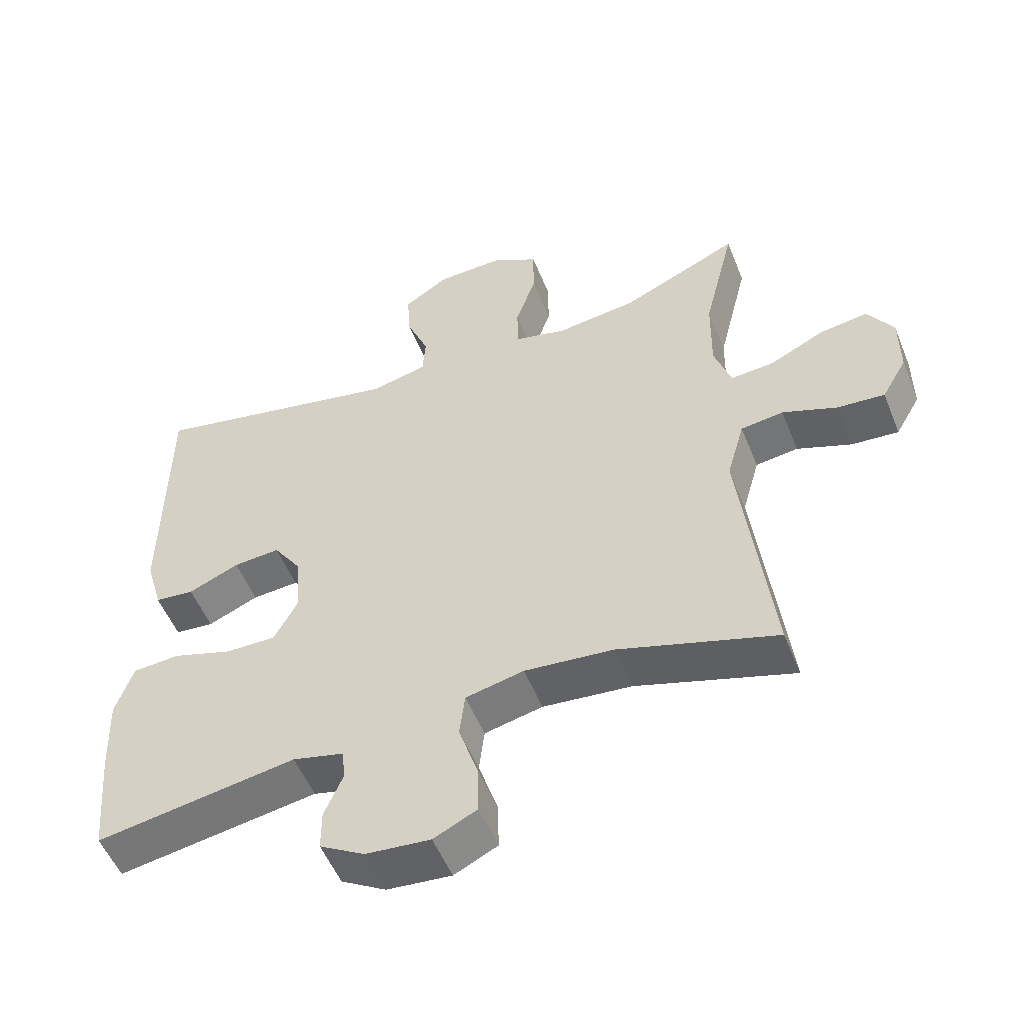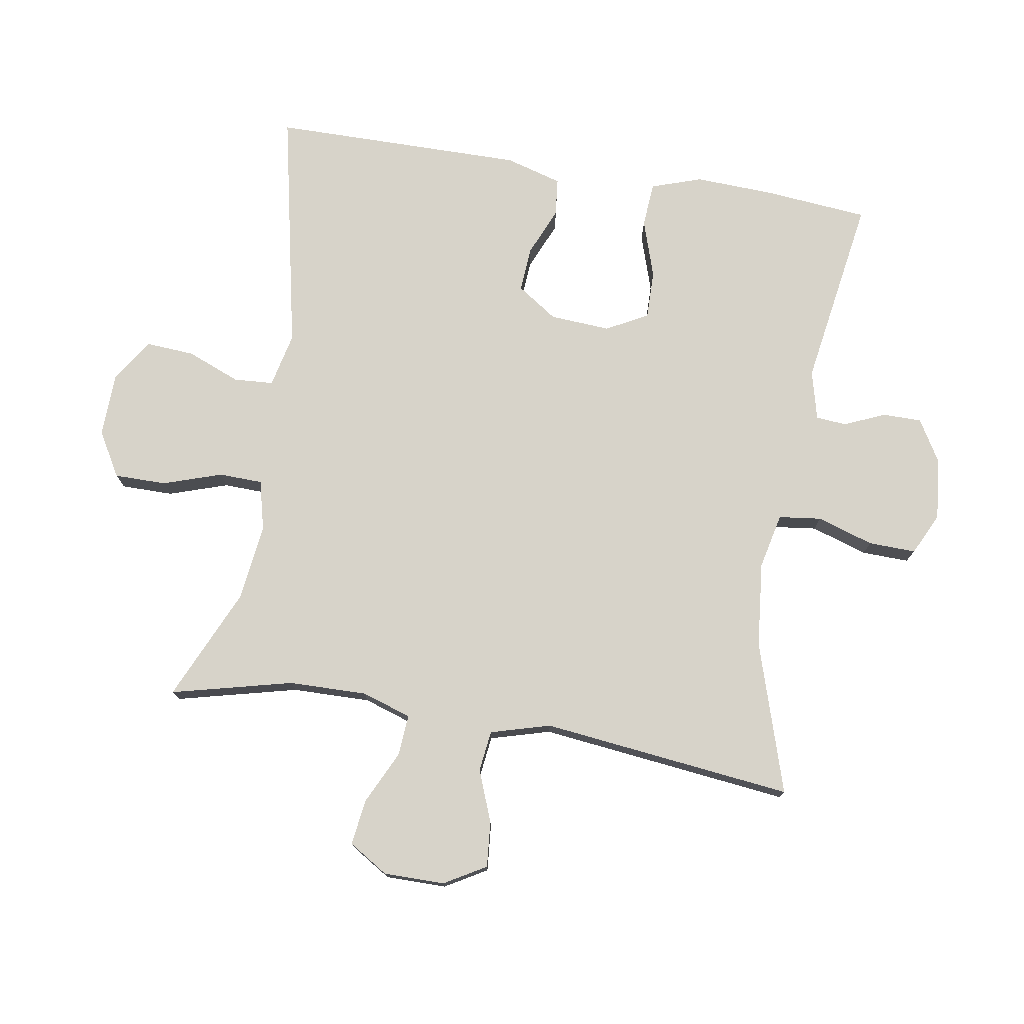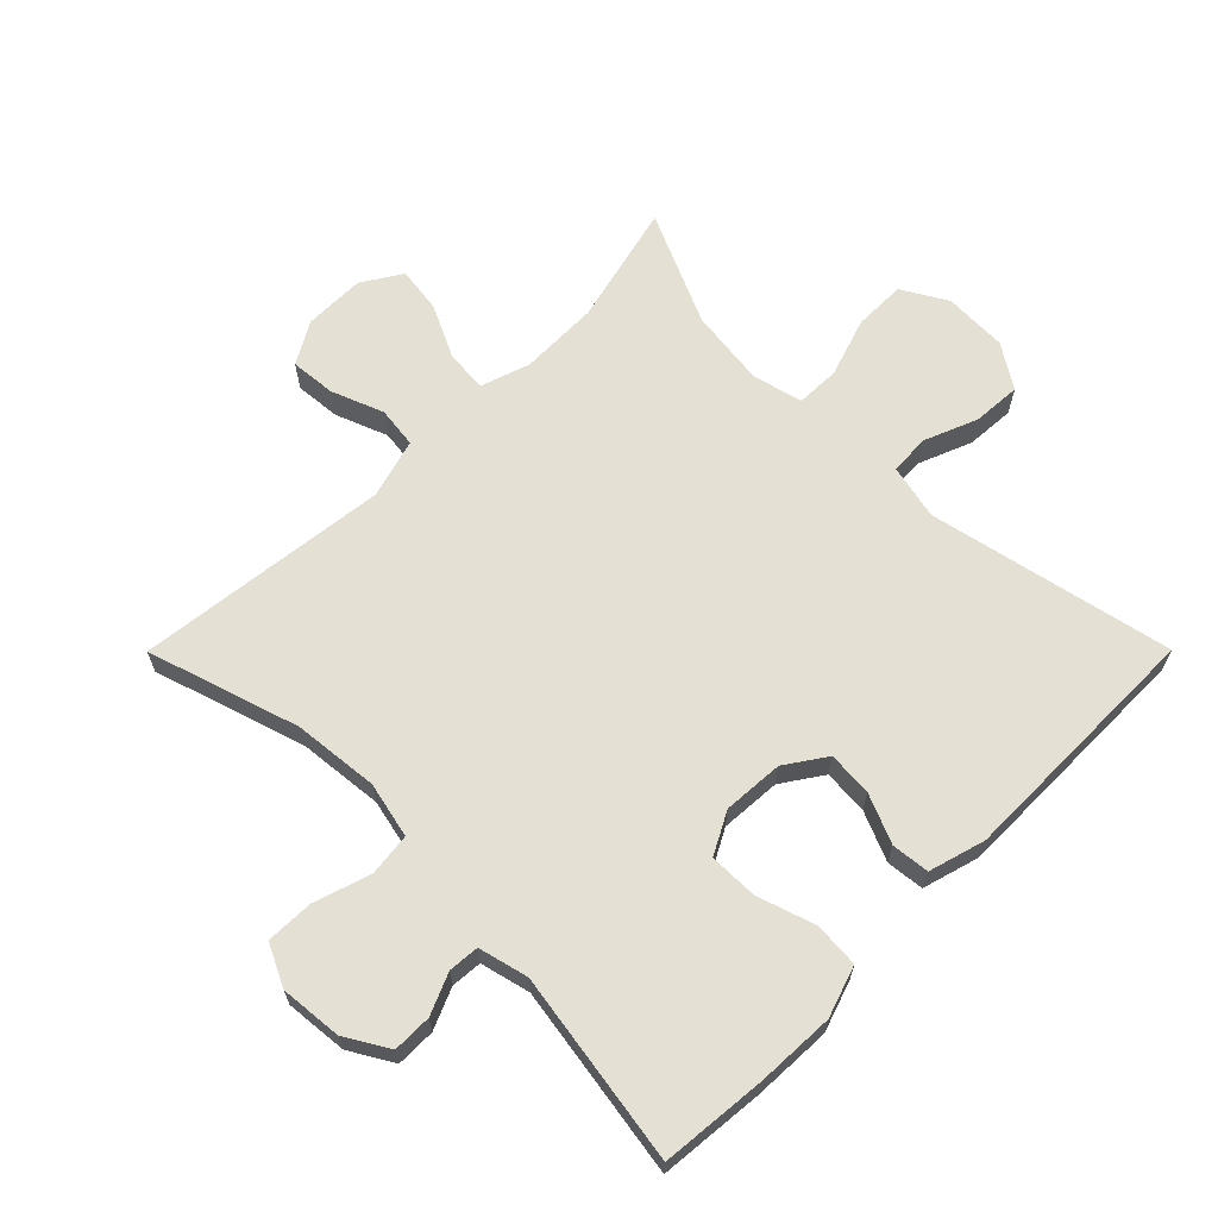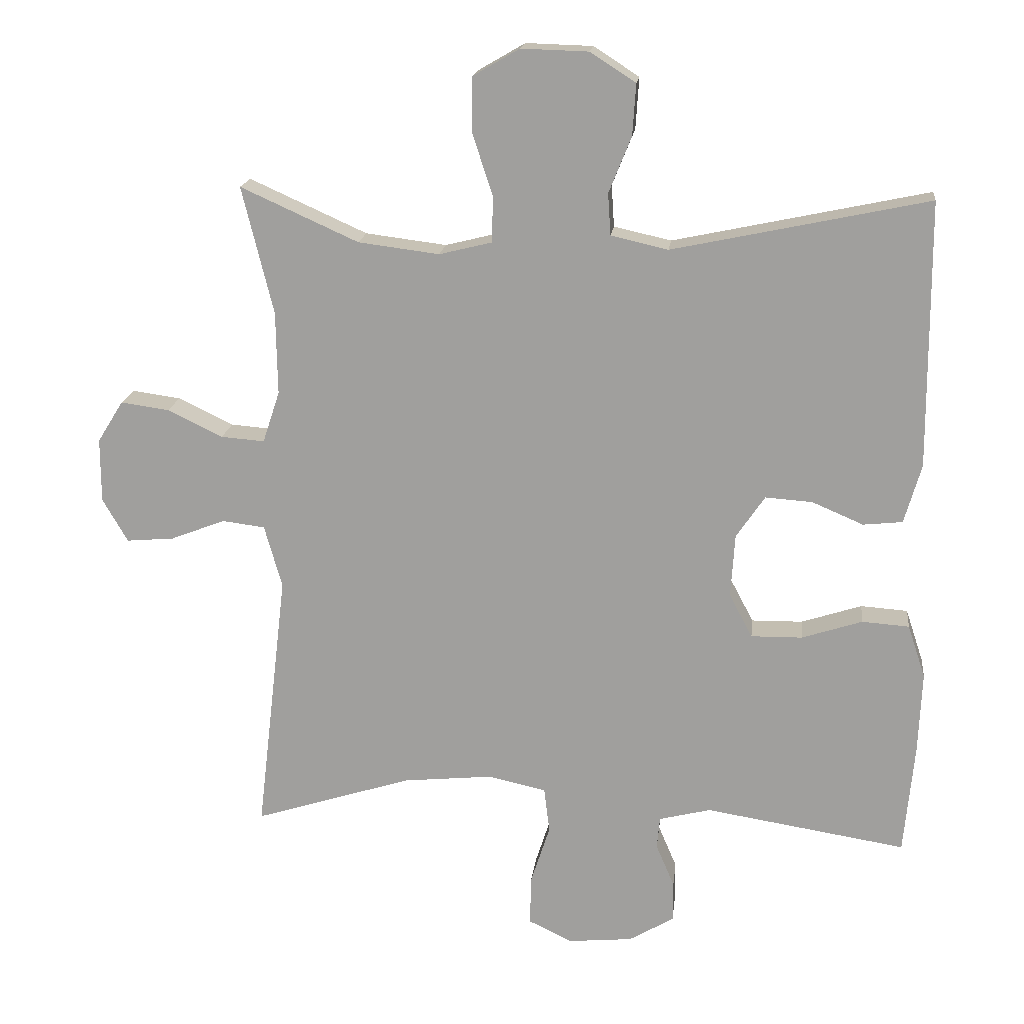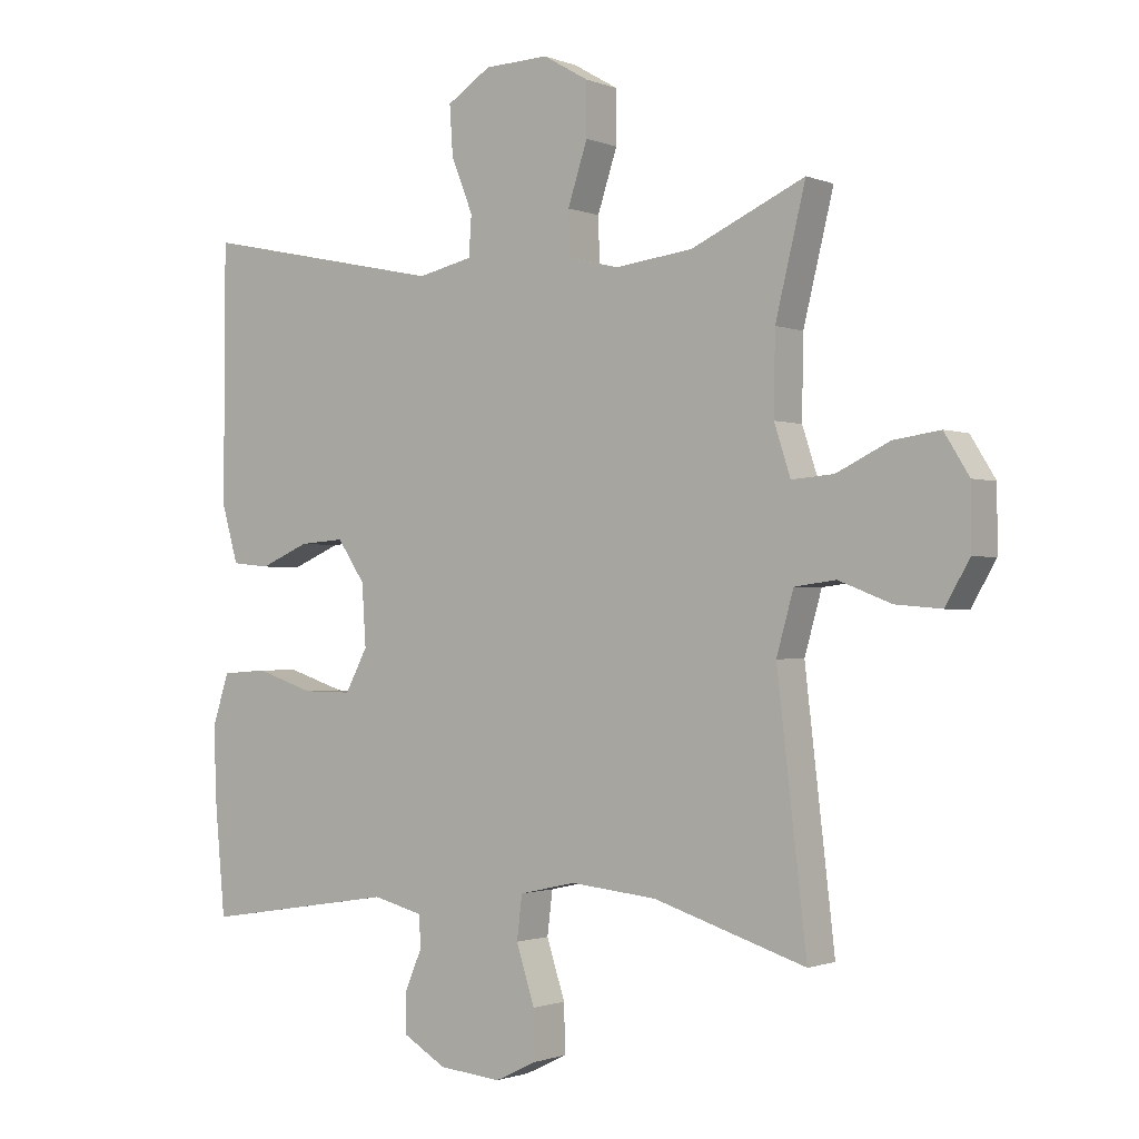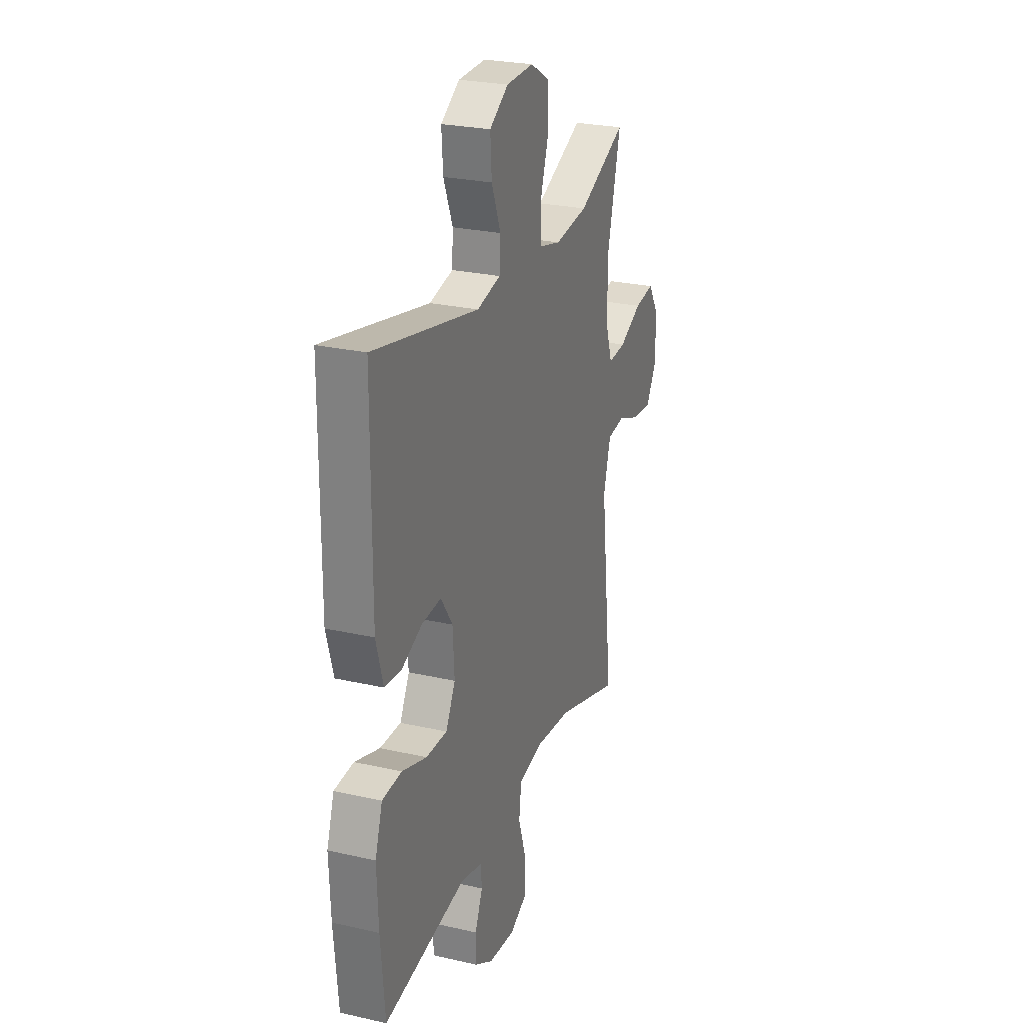
<metadata>
{"format":"obj","ext":"obj","renderer":"f3d","projection":"perspective","resolution":1024,"background":"white","views":[{"elev":-53.3,"azim":21.8,"up":"+Z"},{"elev":76.1,"azim":99.3,"up":"+Y"},{"elev":65.3,"azim":-135.1,"up":"+Y"},{"elev":17.4,"azim":-173.5,"up":"+Z"},{"elev":-1.2,"azim":35.8,"up":"+Z"},{"elev":25.7,"azim":-70.0,"up":"+Z"}]}
</metadata>
<code>
v 0.5 0.07 0.5
v 0.454 0.07 0.313
v 0.452 0.07 0.192
v 0.477 0.07 0.116
v 0.541 0.07 0.121
v 0.622 0.07 0.16
v 0.693 0.07 0.17
v 0.731 0.07 0.109
v 0.731 0.07 0.015
v 0.694 0.07 -0.049
v 0.624 0.07 -0.043
v 0.544 0.07 -0.012
v 0.481 0.07 -0.02
v 0.455 0.07 -0.112
v 0.5 0.07 -0.5
v 0.268 0.07 -0.427
v 0.137 0.07 -0.414
v 0.051 0.07 -0.433
v 0.043 0.07 -0.499
v 0.071 0.07 -0.586
v 0.073 0.07 -0.659
v 0.009 0.07 -0.69
v -0.086 0.07 -0.681
v -0.152 0.07 -0.642
v -0.152 0.07 -0.582
v -0.125 0.07 -0.519
v -0.129 0.07 -0.472
v -0.205 0.07 -0.453
v -0.5 0.07 -0.5
v -0.515 0.07 -0.338
v -0.52 0.07 -0.218
v -0.494 0.07 -0.14
v -0.425 0.07 -0.135
v -0.336 0.07 -0.164
v -0.261 0.07 -0.165
v -0.227 0.07 -0.101
v -0.233 0.07 -0.008
v -0.275 0.07 0.054
v -0.344 0.07 0.049
v -0.419 0.07 0.017
v -0.477 0.07 0.023
v -0.502 0.07 0.11
v -0.5 0.07 0.5
v -0.125 0.07 0.421
v -0.041 0.07 0.44
v -0.037 0.07 0.501
v -0.07 0.07 0.583
v -0.075 0.07 0.658
v -0.008 0.07 0.701
v 0.09 0.07 0.704
v 0.159 0.07 0.664
v 0.159 0.07 0.584
v 0.129 0.07 0.493
v 0.131 0.07 0.426
v 0.208 0.07 0.407
v 0.327 0.07 0.422
v 0.5 0 0.5
v 0.454 0 0.313
v 0.452 0 0.192
v 0.477 0 0.116
v 0.541 0 0.121
v 0.622 0 0.16
v 0.693 0 0.17
v 0.731 0 0.109
v 0.731 0 0.015
v 0.694 0 -0.049
v 0.624 0 -0.043
v 0.544 0 -0.012
v 0.481 0 -0.02
v 0.455 0 -0.112
v 0.5 0 -0.5
v 0.268 0 -0.427
v 0.137 0 -0.414
v 0.051 0 -0.433
v 0.043 0 -0.499
v 0.071 0 -0.586
v 0.073 0 -0.659
v 0.009 0 -0.69
v -0.086 0 -0.681
v -0.152 0 -0.642
v -0.152 0 -0.582
v -0.125 0 -0.519
v -0.129 0 -0.472
v -0.205 0 -0.453
v -0.5 0 -0.5
v -0.515 0 -0.338
v -0.52 0 -0.218
v -0.494 0 -0.14
v -0.425 0 -0.135
v -0.336 0 -0.164
v -0.261 0 -0.165
v -0.227 0 -0.101
v -0.233 0 -0.008
v -0.275 0 0.054
v -0.344 0 0.049
v -0.419 0 0.017
v -0.477 0 0.023
v -0.502 0 0.11
v -0.5 0 0.5
v -0.125 0 0.421
v -0.041 0 0.44
v -0.037 0 0.501
v -0.07 0 0.583
v -0.075 0 0.658
v -0.008 0 0.701
v 0.09 0 0.704
v 0.159 0 0.664
v 0.159 0 0.584
v 0.129 0 0.493
v 0.131 0 0.426
v 0.208 0 0.407
v 0.327 0 0.422
f 50 51 52 53
f 50 53 54
f 49 50 54
f 46 47 48 49
f 45 46 49 54
f 44 45 54 55
f 42 43 44
f 39 40 41 42
f 38 39 42 44
f 37 38 44 55
f 31 32 33 34
f 31 34 35
f 28 29 30 31
f 27 28 31 35
f 23 24 25 26
f 23 26 27
f 22 23 27
f 19 20 21 22
f 18 19 22 27
f 17 18 27 35
f 14 15 16
f 13 14 16 17
f 9 10 11 12
f 9 12 13
f 8 9 13
f 5 6 7 8
f 4 5 8 13
f 3 4 13 17
f 56 1 2
f 36 37 55 56
f 17 35 36 56
f 2 3 17 56
f 109 108 107 106
f 110 109 106
f 110 106 105
f 105 104 103 102
f 110 105 102 101
f 111 110 101 100
f 100 99 98
f 98 97 96 95
f 100 98 95 94
f 111 100 94 93
f 90 89 88 87
f 91 90 87
f 87 86 85 84
f 91 87 84 83
f 82 81 80 79
f 83 82 79
f 83 79 78
f 78 77 76 75
f 83 78 75 74
f 91 83 74 73
f 72 71 70
f 73 72 70 69
f 68 67 66 65
f 69 68 65
f 69 65 64
f 64 63 62 61
f 69 64 61 60
f 73 69 60 59
f 58 57 112
f 112 111 93 92
f 112 92 91 73
f 112 73 59 58
f 1 57 58 2
f 2 58 59 3
f 3 59 60 4
f 4 60 61 5
f 5 61 62 6
f 6 62 63 7
f 7 63 64 8
f 8 64 65 9
f 9 65 66 10
f 10 66 67 11
f 11 67 68 12
f 12 68 69 13
f 13 69 70 14
f 14 70 71 15
f 15 71 72 16
f 16 72 73 17
f 17 73 74 18
f 18 74 75 19
f 19 75 76 20
f 20 76 77 21
f 21 77 78 22
f 22 78 79 23
f 23 79 80 24
f 24 80 81 25
f 25 81 82 26
f 26 82 83 27
f 27 83 84 28
f 28 84 85 29
f 29 85 86 30
f 30 86 87 31
f 31 87 88 32
f 32 88 89 33
f 33 89 90 34
f 34 90 91 35
f 35 91 92 36
f 36 92 93 37
f 37 93 94 38
f 38 94 95 39
f 39 95 96 40
f 40 96 97 41
f 41 97 98 42
f 42 98 99 43
f 43 99 100 44
f 44 100 101 45
f 45 101 102 46
f 46 102 103 47
f 47 103 104 48
f 48 104 105 49
f 49 105 106 50
f 50 106 107 51
f 51 107 108 52
f 52 108 109 53
f 53 109 110 54
f 54 110 111 55
f 55 111 112 56
f 56 112 57 1

</code>
